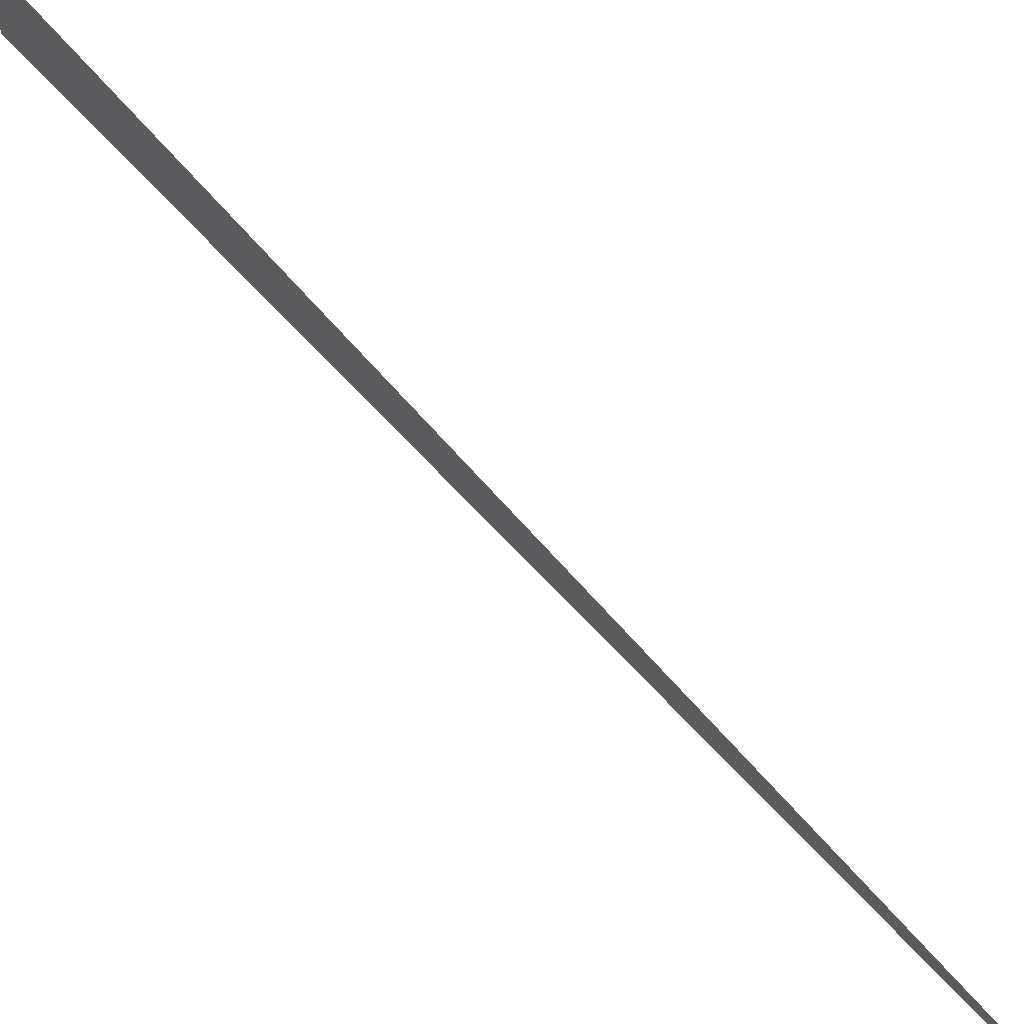
<metadata>
{"format":"obj","ext":"obj","renderer":"f3d","projection":"perspective","resolution":1024,"background":"white","views":[{"elev":42.2,"azim":-53.5,"up":"+Y"}]}
</metadata>
<code>
v 1103 928 3436
v 1395 966.4 2610
v 1395 928 2610
v 1103 928 3436
v 1395 928 2610
v 1103 928 3436
f 1 2 3
f 4 5 6

</code>
